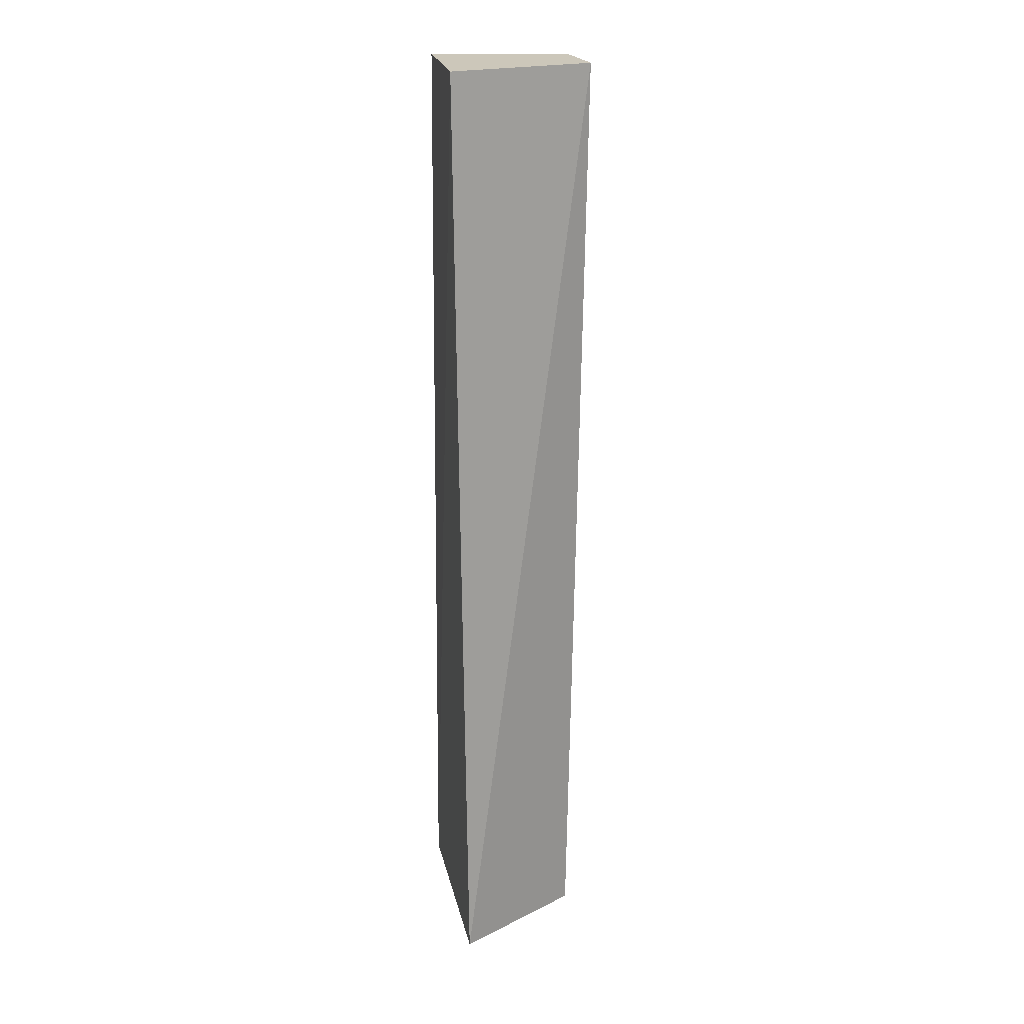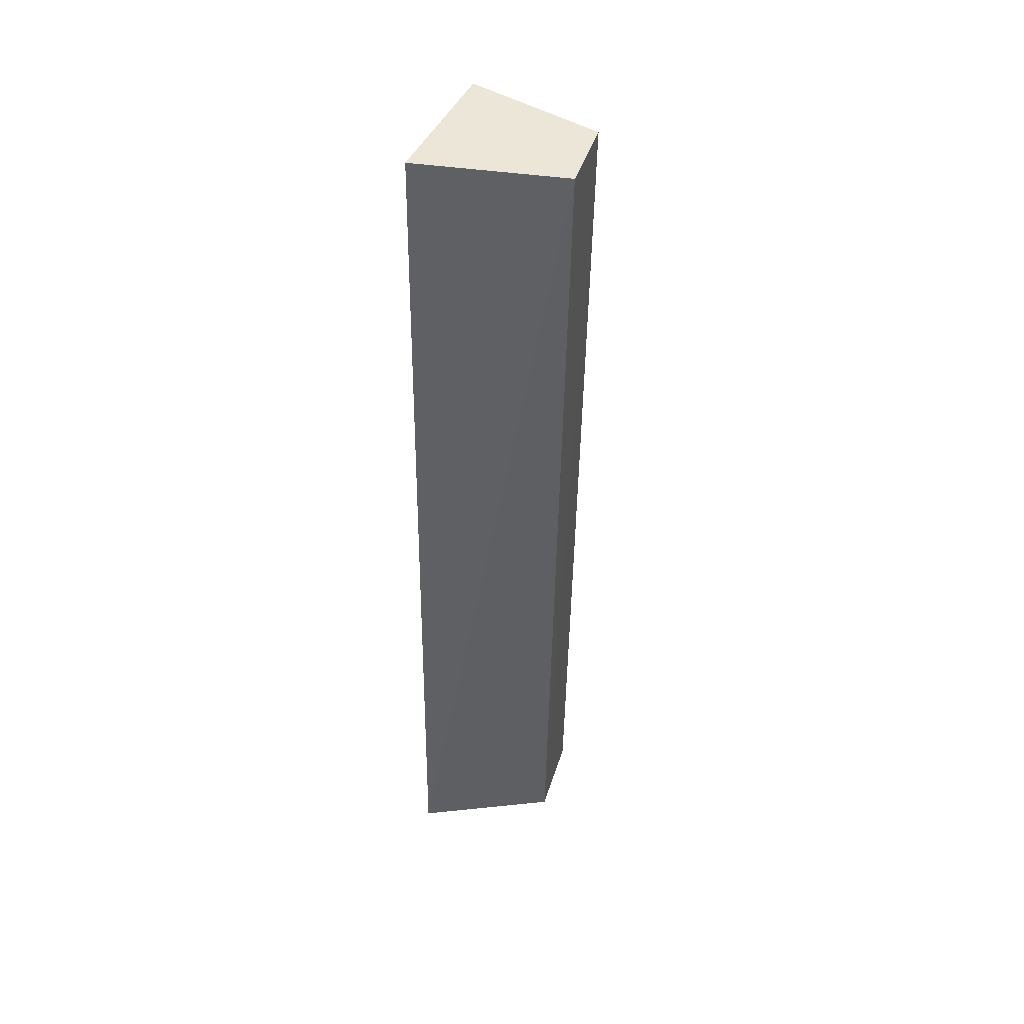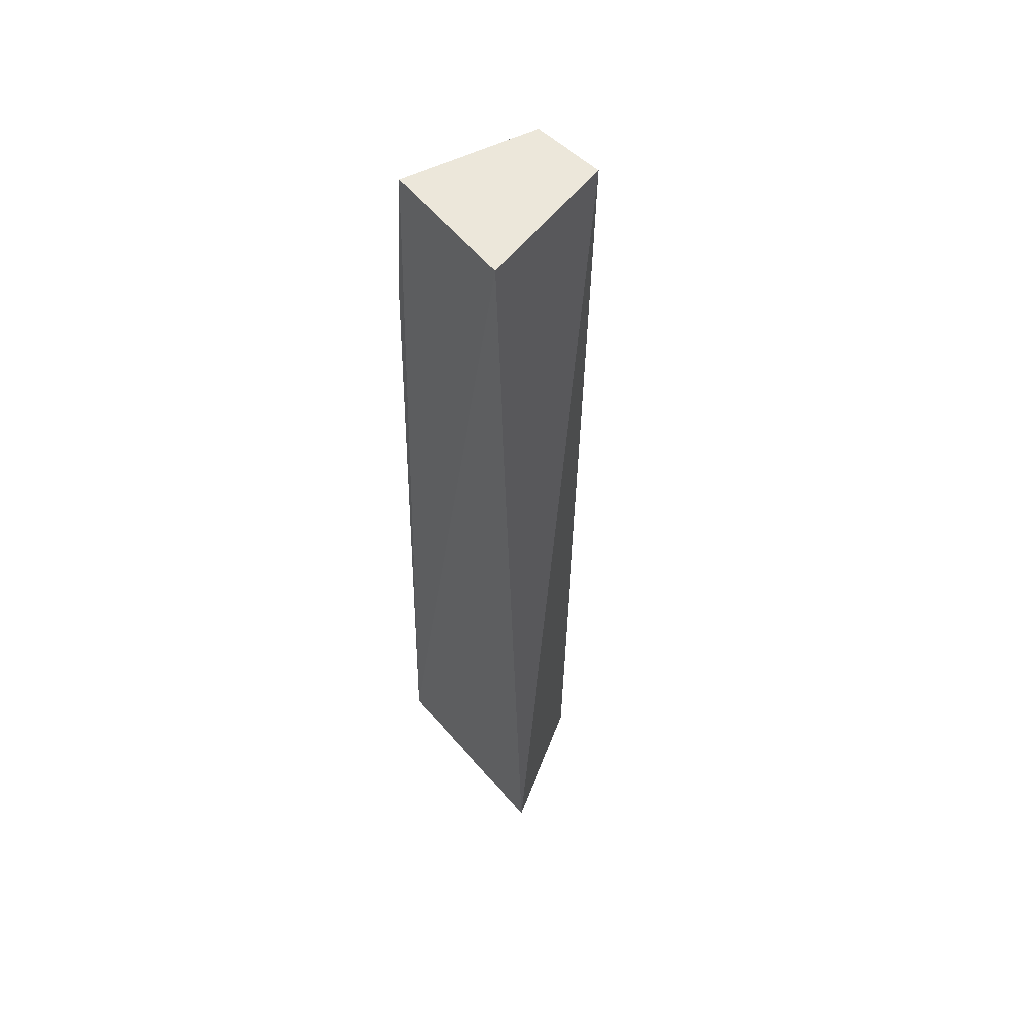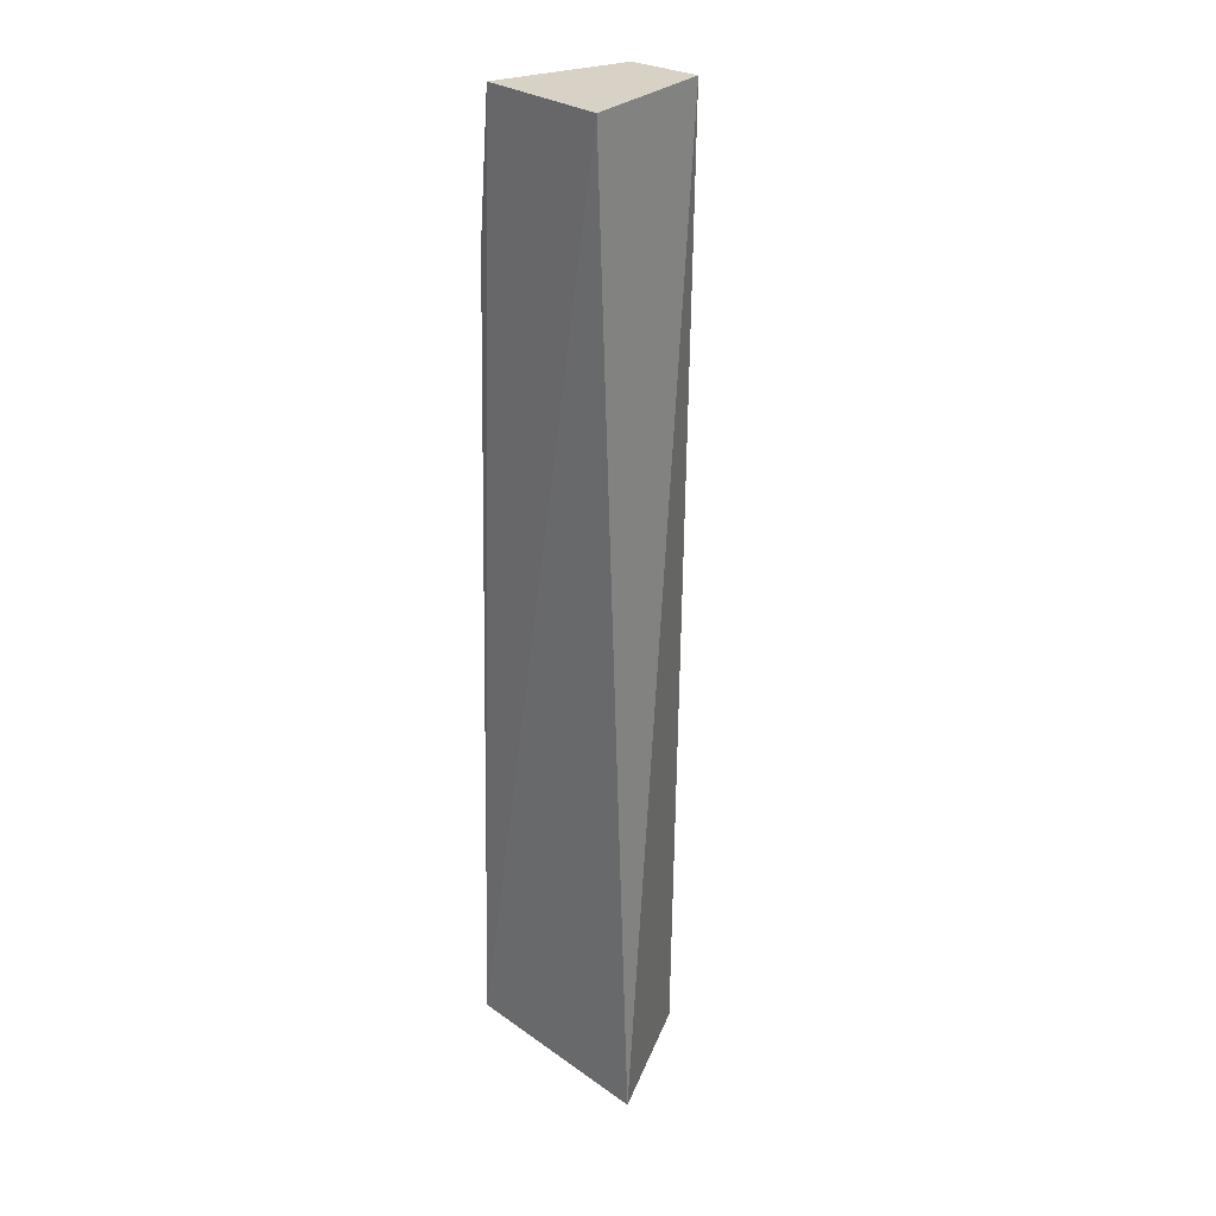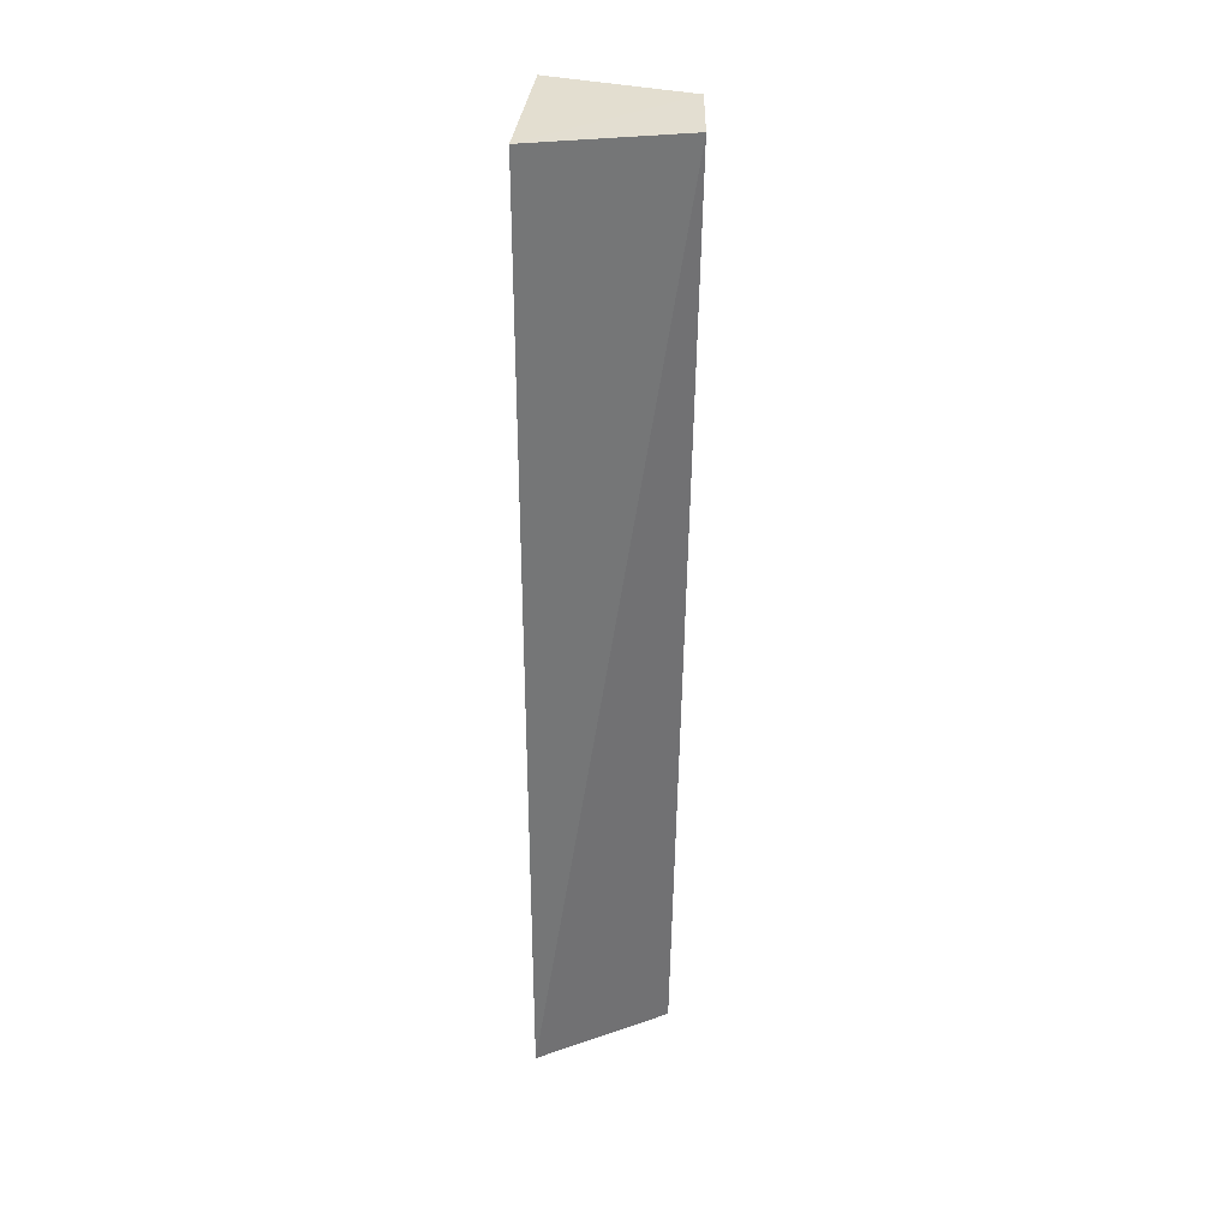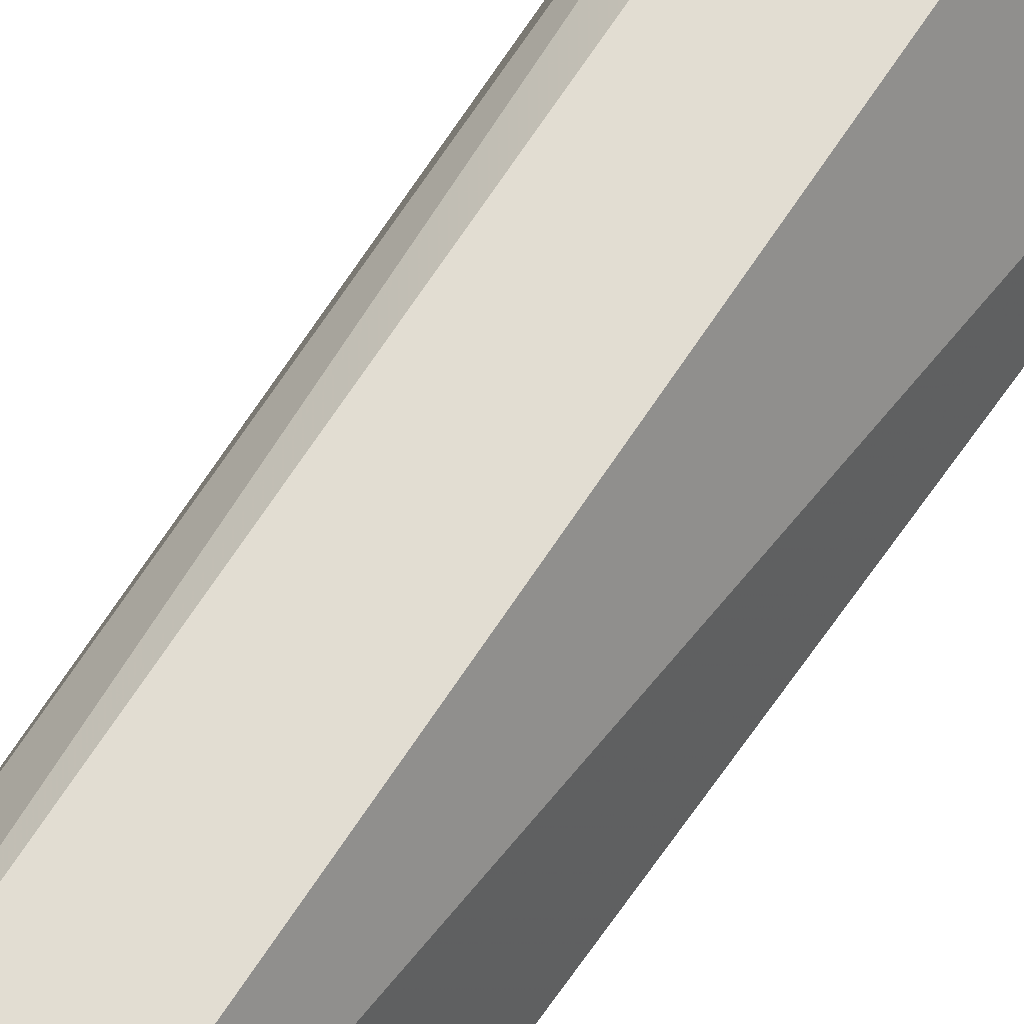
<metadata>
{"format":"obj","ext":"obj","renderer":"f3d","projection":"perspective","resolution":1024,"background":"white","views":[{"elev":21.5,"azim":80.0,"up":"+Z"},{"elev":46.4,"azim":114.6,"up":"+Z"},{"elev":54.1,"azim":52.2,"up":"+Z"},{"elev":27.3,"azim":49.0,"up":"+Z"},{"elev":35.9,"azim":97.0,"up":"+Z"},{"elev":70.1,"azim":33.6,"up":"+Y"}]}
</metadata>
<code>
v 0.01743 0.02941 -0.1136
v 0.02673 0.03055 -0.3559
v 0.007289 0.06607 -0.1136
v -0.01138 0.06393 -0.1136
v -0.02684 0.02895 -0.3561
v -0.01743 0.02952 -0.1136
v 0.00722 0.06228 -0.3561
v -0.01923 0.05163 -0.1499
v -0.02014 0.05271 -0.3564
v -0.02217 0.03058 -0.1598
v -0.01354 0.05959 -0.3563
v -0.02168 0.03007 -0.1499
f 1 2 3
f 1 3 4
f 5 2 1
f 6 5 1
f 6 1 4
f 7 3 2
f 7 4 3
f 8 6 4
f 9 2 5
f 9 8 4
f 9 5 8
f 10 8 5
f 11 9 4
f 11 4 7
f 11 7 2
f 11 2 9
f 12 10 5
f 12 5 6
f 12 6 8
f 12 8 10

</code>
